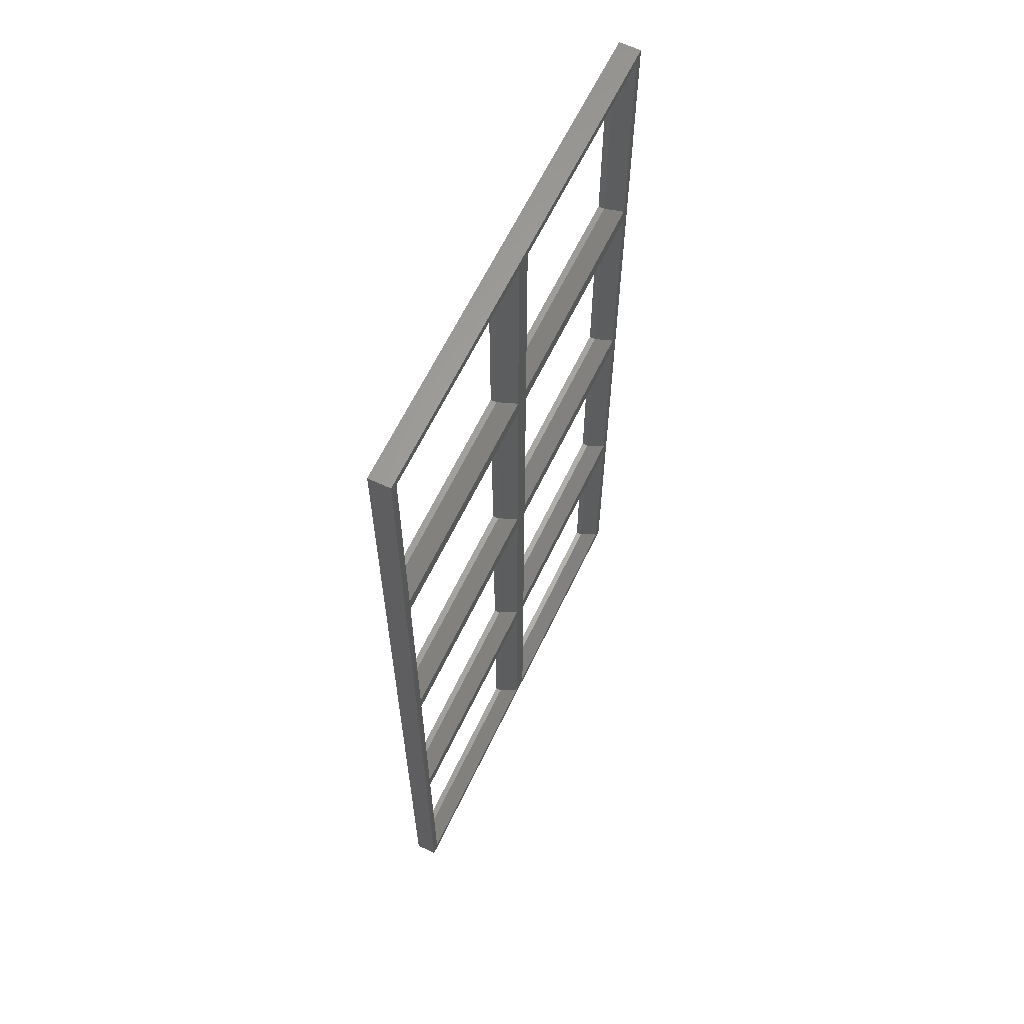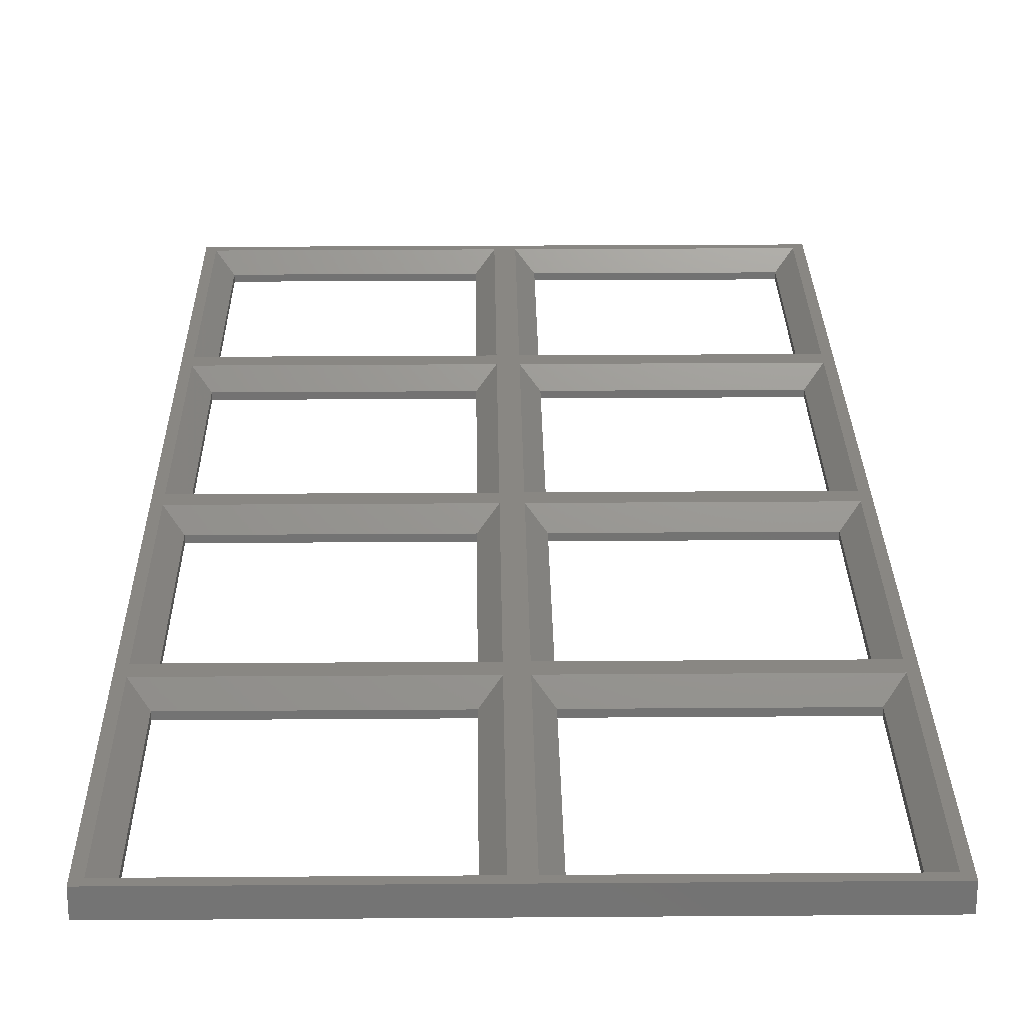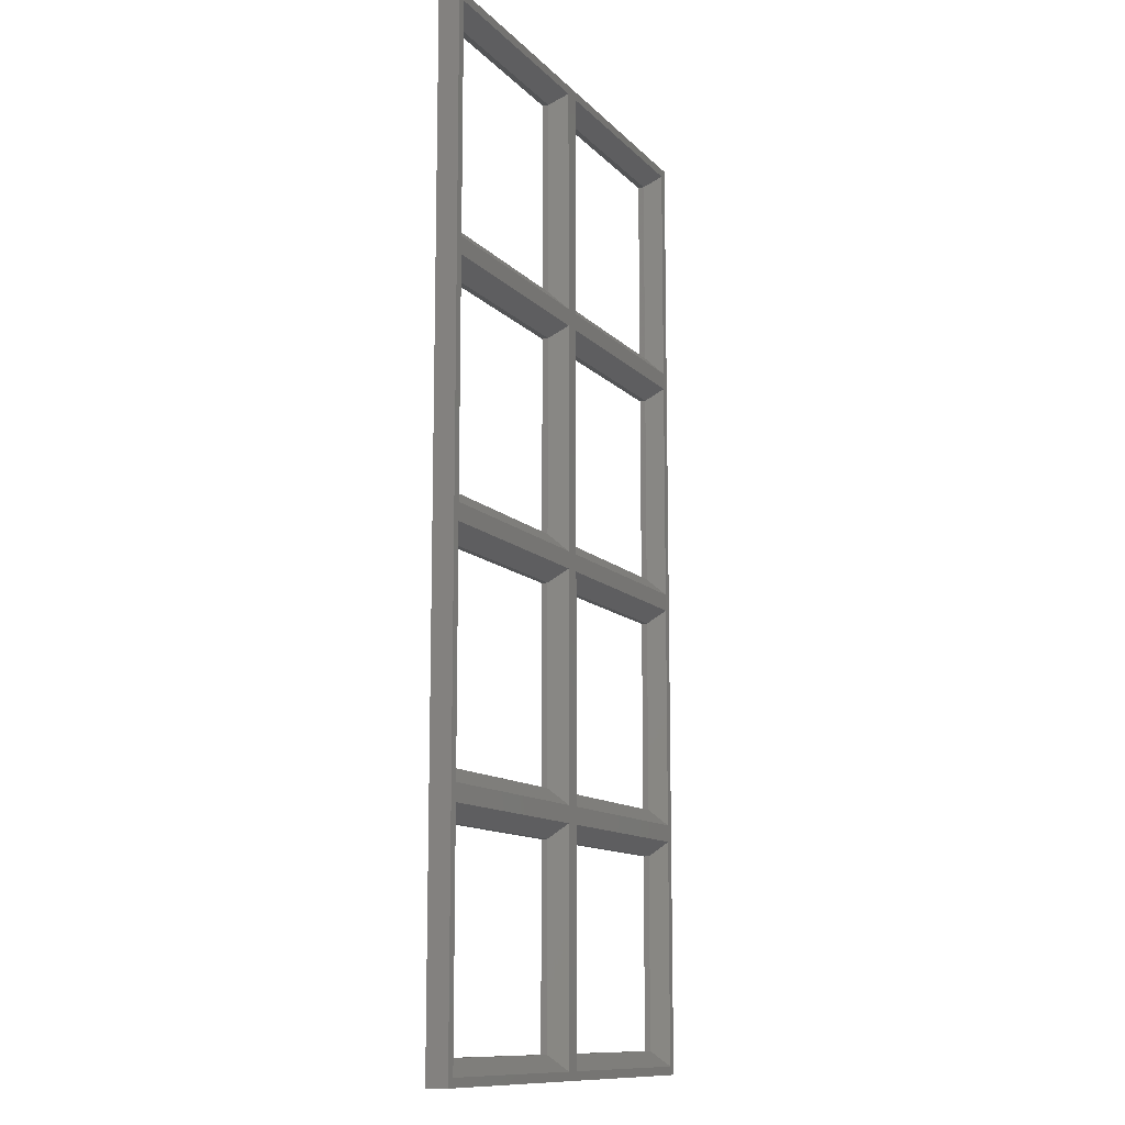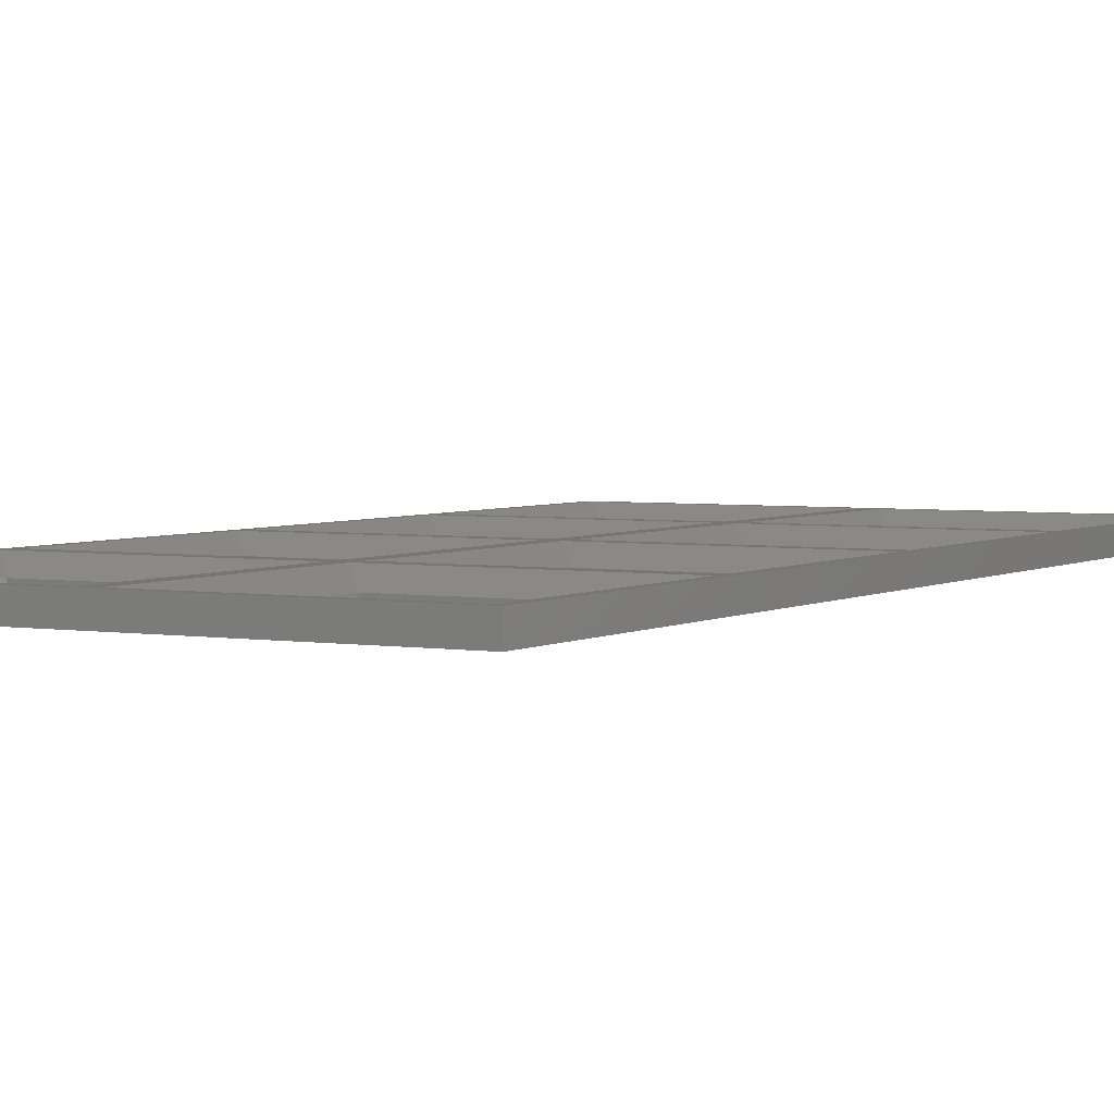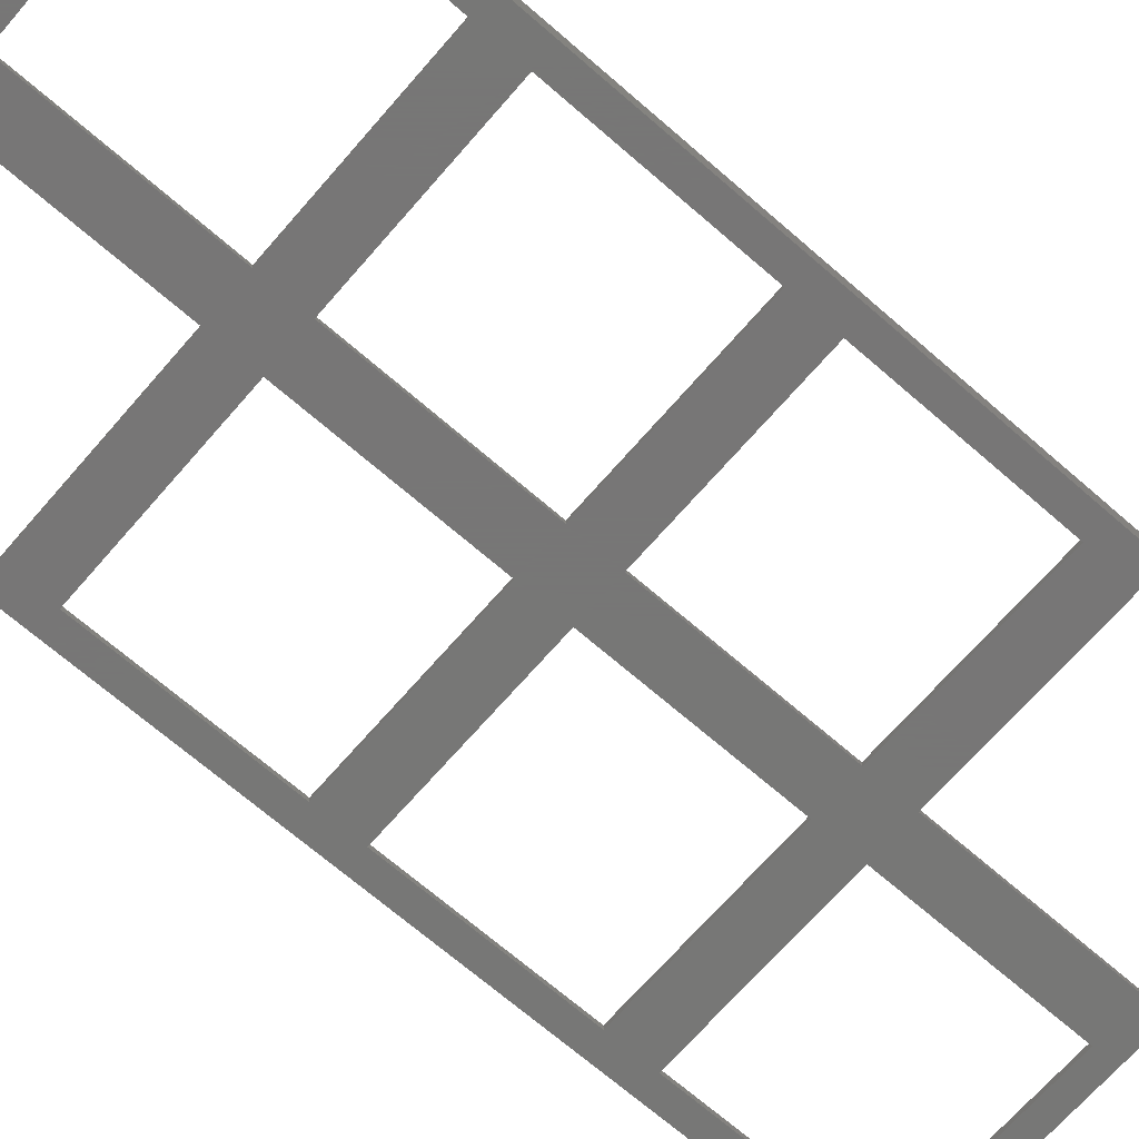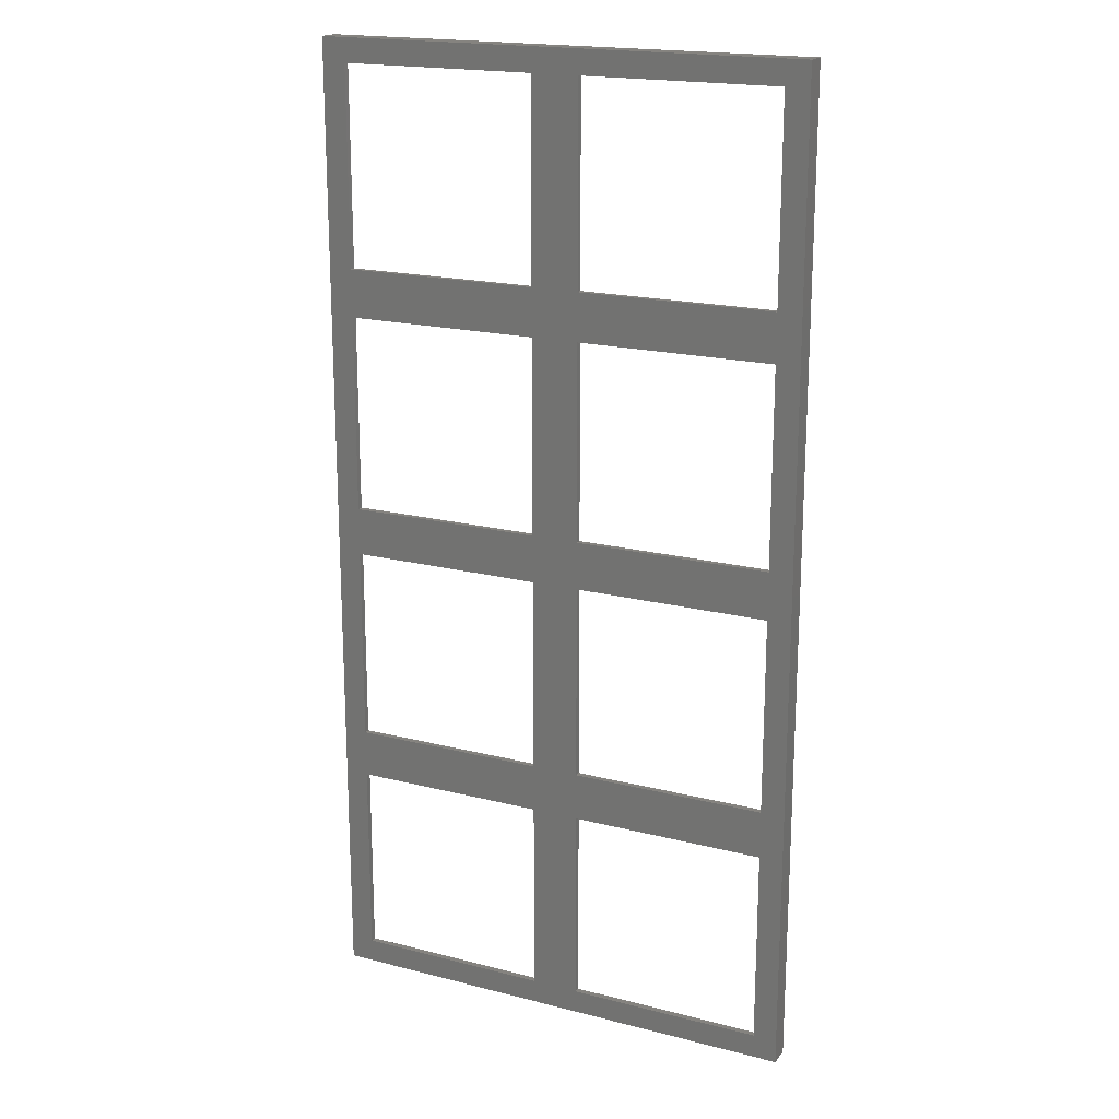
<metadata>
{"format":"stl","ext":"stl","renderer":"f3d","projection":"perspective","resolution":1024,"background":"white","views":[{"elev":63.3,"azim":-64.4,"up":"+Y"},{"elev":25.3,"azim":-0.7,"up":"+Z"},{"elev":-11.8,"azim":-64.9,"up":"+Y"},{"elev":3.5,"azim":29.2,"up":"+Z"},{"elev":-69.2,"azim":-131.0,"up":"+Z"},{"elev":18.8,"azim":-153.9,"up":"+Y"}]}
</metadata>
<code>
# stl→obj: 104 verts, 236 faces
v 8.05 -8.05 0
v 8.05 8.05 0.498
v 8.05 8.05 0
v 8.05 -8.05 0.498
v -8.05 -8.05 0.498
v -8.05 8.05 0
v -8.05 8.05 0.498
v -8.05 -8.05 0
v 9.301 9.301 1.75
v 9.301 -9.301 1.75
v -9.301 -9.301 1.75
v 28.05 -8.05 0.498
v 10.7 -9.301 1.75
v 29.3 -9.301 1.75
v 11.95 -8.05 0.498
v -9.301 9.301 1.75
v -9.301 49.3 1.75
v -8.05 31.95 0.498
v -8.05 48.05 0.498
v -9.301 30.7 1.75
v -9.301 29.3 1.75
v -8.05 11.95 0.498
v -8.05 28.05 0.498
v -9.301 10.7 1.75
v -9.301 69.3 1.75
v -8.05 51.95 0.498
v -8.05 68.05 0.498
v -9.301 50.7 1.75
v 11.95 8.05 0.498
v 29.3 9.301 1.75
v 10.7 9.301 1.75
v 28.05 8.05 0.498
v 28.05 -8.05 0
v 28.05 8.05 0
v 11.95 8.05 0
v 11.95 -8.05 0
v 28.05 31.95 0.498
v 29.3 49.3 1.75
v 28.05 48.05 0.498
v 29.3 30.7 1.75
v 28.05 11.95 0.498
v 29.3 29.3 1.75
v 28.05 28.05 0.498
v 29.3 10.7 1.75
v 28.05 51.95 0.498
v 29.3 69.3 1.75
v 28.05 68.05 0.498
v 29.3 50.7 1.75
v 8.05 11.95 0
v 8.05 28.05 0.498
v 8.05 28.05 0
v 8.05 11.95 0.498
v -8.05 28.05 0
v -8.05 11.95 0
v 9.301 29.3 1.75
v 9.301 10.7 1.75
v 10.7 10.7 1.75
v 11.95 11.95 0.498
v 11.95 28.05 0.498
v 10.7 29.3 1.75
v 28.05 11.95 0
v 28.05 28.05 0
v 11.95 28.05 0
v 11.95 11.95 0
v 8.05 31.95 0
v 8.05 48.05 0.498
v 8.05 48.05 0
v 8.05 31.95 0.498
v -8.05 48.05 0
v -8.05 31.95 0
v 9.301 49.3 1.75
v 9.301 30.7 1.75
v 10.7 30.7 1.75
v 11.95 31.95 0.498
v 11.95 48.05 0.498
v 10.7 49.3 1.75
v 28.05 31.95 0
v 28.05 48.05 0
v 11.95 48.05 0
v 11.95 31.95 0
v 8.05 51.95 0
v 8.05 68.05 0.498
v 8.05 68.05 0
v 8.05 51.95 0.498
v -8.05 68.05 0
v -8.05 51.95 0
v 9.301 69.3 1.75
v 9.301 50.7 1.75
v 10.7 50.7 1.75
v 11.95 51.95 0.498
v 11.95 68.05 0.498
v 10.7 69.3 1.75
v 28.05 51.95 0
v 28.05 68.05 0
v 11.95 68.05 0
v 11.95 51.95 0
v 30 -10 1.75
v 30 70 0
v 30 70 1.75
v 30 -10 0
v -10 -10 0
v -10 70 0
v -10 70 1.75
v -10 -10 1.75
f 1 2 3
f 2 1 4
f 5 6 7
f 6 5 8
f 6 2 7
f 2 6 3
f 1 5 4
f 5 1 8
f 4 9 2
f 9 4 10
f 4 11 10
f 11 4 5
f 12 13 14
f 13 12 15
f 16 5 7
f 5 16 11
f 17 18 19
f 18 17 20
f 21 22 23
f 22 21 24
f 25 26 27
f 26 25 28
f 7 9 16
f 9 7 2
f 29 30 31
f 30 29 32
f 33 32 34
f 32 33 12
f 15 35 29
f 35 15 36
f 35 32 29
f 32 35 34
f 33 15 12
f 15 33 36
f 12 30 32
f 30 12 14
f 37 38 39
f 38 37 40
f 41 42 43
f 42 41 44
f 45 46 47
f 46 45 48
f 31 15 29
f 15 31 13
f 49 50 51
f 50 49 52
f 22 53 23
f 53 22 54
f 53 50 23
f 50 53 51
f 49 22 52
f 22 49 54
f 52 55 50
f 55 52 56
f 41 57 44
f 57 41 58
f 52 24 56
f 24 52 22
f 59 42 60
f 42 59 43
f 23 55 21
f 55 23 50
f 61 43 62
f 43 61 41
f 58 63 59
f 63 58 64
f 63 43 59
f 43 63 62
f 61 58 41
f 58 61 64
f 60 58 59
f 58 60 57
f 65 66 67
f 66 65 68
f 18 69 19
f 69 18 70
f 69 66 19
f 66 69 67
f 65 18 68
f 18 65 70
f 68 71 66
f 71 68 72
f 68 20 72
f 20 68 18
f 37 73 40
f 73 37 74
f 19 71 17
f 71 19 66
f 75 38 76
f 38 75 39
f 77 39 78
f 39 77 37
f 74 79 75
f 79 74 80
f 79 39 75
f 39 79 78
f 77 74 37
f 74 77 80
f 76 74 75
f 74 76 73
f 81 82 83
f 82 81 84
f 26 85 27
f 85 26 86
f 85 82 27
f 82 85 83
f 81 26 84
f 26 81 86
f 84 87 82
f 87 84 88
f 45 89 48
f 89 45 90
f 84 28 88
f 28 84 26
f 27 87 25
f 87 27 82
f 91 46 92
f 46 91 47
f 93 47 94
f 47 93 45
f 90 95 91
f 95 90 96
f 95 47 91
f 47 95 94
f 93 90 45
f 90 93 96
f 92 90 91
f 90 92 89
f 97 98 99
f 98 97 100
f 69 81 67
f 81 69 86
f 53 65 51
f 65 53 70
f 6 49 3
f 49 6 54
f 79 93 78
f 93 79 96
f 63 77 62
f 77 63 80
f 35 61 34
f 61 35 64
f 34 100 33
f 100 36 33
f 3 35 36
f 35 3 64
f 64 49 63
f 51 63 49
f 65 80 51
f 80 65 79
f 3 36 1
f 100 1 36
f 101 1 100
f 101 6 8
f 6 101 54
f 54 101 53
f 53 101 70
f 102 70 101
f 70 102 69
f 69 102 86
f 1 101 8
f 61 100 34
f 62 100 61
f 100 62 98
f 77 98 62
f 78 98 77
f 93 98 78
f 94 98 93
f 95 98 94
f 64 3 49
f 63 51 80
f 67 79 65
f 79 67 96
f 81 96 67
f 96 81 95
f 83 95 81
f 83 98 95
f 102 83 85
f 83 102 98
f 86 102 85
f 101 103 102
f 103 101 104
f 98 103 99
f 103 98 102
f 101 97 104
f 97 101 100
f 24 9 56
f 9 24 16
f 20 55 72
f 55 20 21
f 28 71 88
f 71 28 17
f 57 30 44
f 30 57 31
f 73 42 40
f 42 73 60
f 89 38 48
f 38 89 76
f 48 99 46
f 99 92 46
f 88 89 92
f 89 88 76
f 76 71 73
f 72 73 71
f 55 60 72
f 60 55 57
f 88 92 87
f 99 87 92
f 103 87 99
f 103 28 25
f 28 103 17
f 17 103 20
f 20 103 21
f 104 21 103
f 21 104 24
f 24 104 16
f 87 103 25
f 38 99 48
f 40 99 38
f 99 40 97
f 42 97 40
f 44 97 42
f 30 97 44
f 14 97 30
f 13 97 14
f 76 88 71
f 73 72 60
f 56 57 55
f 57 56 31
f 9 31 56
f 31 9 13
f 10 13 9
f 10 97 13
f 104 10 11
f 10 104 97
f 16 104 11

</code>
